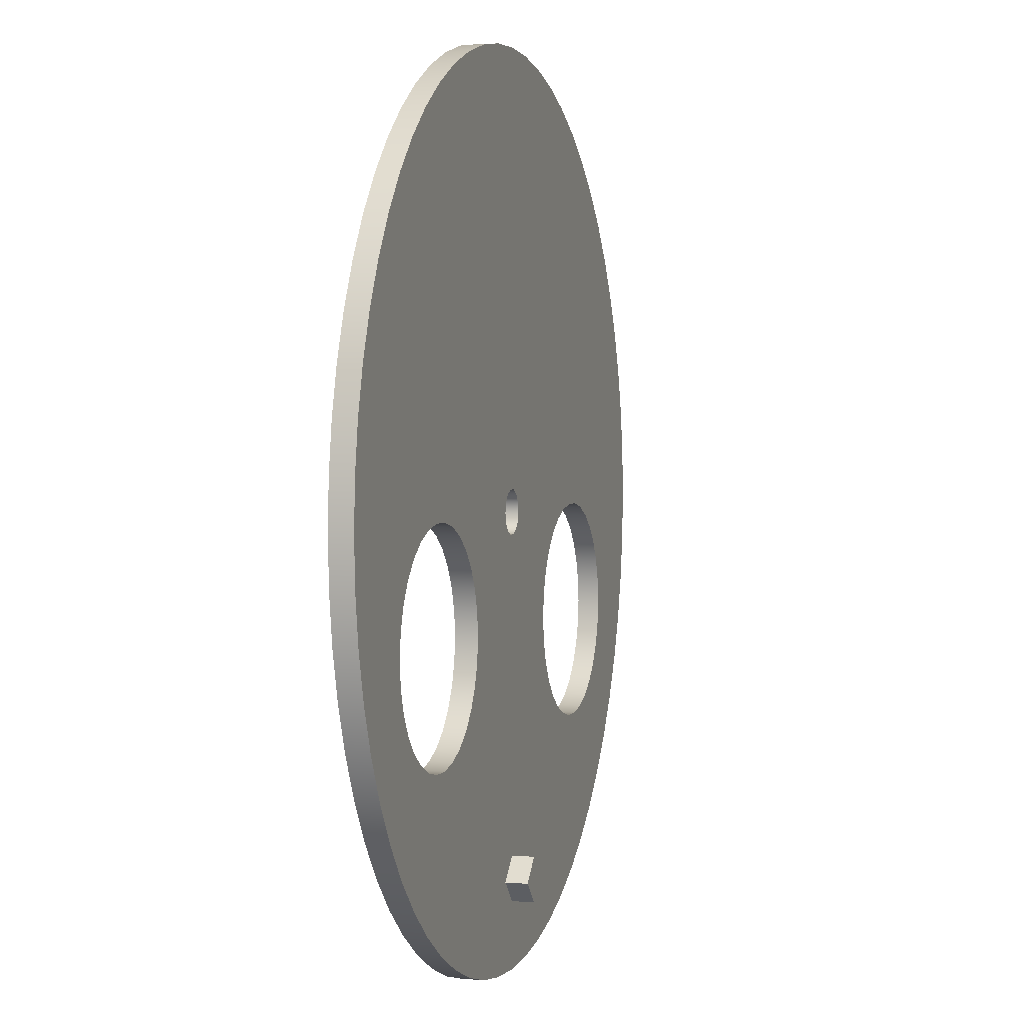
<metadata>
{"format":"obj","ext":"obj","renderer":"f3d","projection":"perspective","resolution":1024,"background":"white","views":[{"elev":2.5,"azim":106.4,"up":"+Z"}]}
</metadata>
<code>
v 1.5 0 -0.5
v 1.489 0 -0.396
v 1.457 0 -0.2966
v 1.405 0 -0.2061
v 1.335 0 -0.1284
v 1.25 0 -0.06699
v 1.155 0 -0.02447
v 1.052 0 -0.002739
v 0.9477 0 -0.002739
v 0.8455 0 -0.02447
v 0.75 0 -0.06699
v 0.6654 0 -0.1284
v 0.5955 0 -0.2061
v 0.5432 0 -0.2966
v 0.5109 0 -0.396
v 0.5 0 -0.5
v 0.5109 0 -0.604
v 0.5432 0 -0.7034
v 0.5955 0 -0.7939
v 0.6654 0 -0.8716
v 0.75 0 -0.933
v 0.8455 0 -0.9755
v 0.9477 0 -0.9973
v 1.052 0 -0.9973
v 1.155 0 -0.9755
v 1.25 0 -0.933
v 1.335 0 -0.8716
v 1.405 0 -0.7939
v 1.457 0 -0.7034
v 1.489 0 -0.604
v 1.5 0.1 -0.5
v 1.489 0.1 -0.604
v 1.457 0.1 -0.7034
v 1.405 0.1 -0.7939
v 1.335 0.1 -0.8716
v 1.25 0.1 -0.933
v 1.155 0.1 -0.9755
v 1.052 0.1 -0.9973
v 0.9477 0.1 -0.9973
v 0.8455 0.1 -0.9755
v 0.75 0.1 -0.933
v 0.6654 0.1 -0.8716
v 0.5955 0.1 -0.7939
v 0.5432 0.1 -0.7034
v 0.5109 0.1 -0.604
v 0.5 0.1 -0.5
v 0.5109 0.1 -0.396
v 0.5432 0.1 -0.2966
v 0.5955 0.1 -0.2061
v 0.6654 0.1 -0.1284
v 0.75 0.1 -0.06699
v 0.8455 0.1 -0.02447
v 0.9477 0.1 -0.002739
v 1.052 0.1 -0.002739
v 1.155 0.1 -0.02447
v 1.25 0.1 -0.06699
v 1.335 0.1 -0.1284
v 1.405 0.1 -0.2061
v 1.457 0.1 -0.2966
v 1.489 0.1 -0.396
v 1.5 0 -0.5
v 1.5 0.1 -0.5
v -2 0.1 2.449e-16
v -1.989 0.1 -0.2091
v -1.956 0.1 -0.4158
v -1.902 0.1 -0.618
v -1.827 0.1 -0.8135
v -1.732 0.1 -1
v -1.618 0.1 -1.176
v -1.486 0.1 -1.338
v -1.338 0.1 -1.486
v -1.176 0.1 -1.618
v -1 0.1 -1.732
v -0.8135 0.1 -1.827
v -0.618 0.1 -1.902
v -0.4158 0.1 -1.956
v -0.2091 0.1 -1.989
v 1.225e-16 0.1 -2
v 0.2091 0.1 -1.989
v 0.4158 0.1 -1.956
v 0.618 0.1 -1.902
v 0.8135 0.1 -1.827
v 1 0.1 -1.732
v 1.176 0.1 -1.618
v 1.338 0.1 -1.486
v 1.486 0.1 -1.338
v 1.618 0.1 -1.176
v 1.732 0.1 -1
v 1.827 0.1 -0.8135
v 1.902 0.1 -0.618
v 1.956 0.1 -0.4158
v 1.989 0.1 -0.2091
v 2 0.1 0
v 1.989 0.1 0.2091
v 1.956 0.1 0.4158
v 1.902 0.1 0.618
v 1.827 0.1 0.8135
v 1.732 0.1 1
v 1.618 0.1 1.176
v 1.486 0.1 1.338
v 1.338 0.1 1.486
v 1.176 0.1 1.618
v 1 0.1 1.732
v 0.8135 0.1 1.827
v 0.618 0.1 1.902
v 0.4158 0.1 1.956
v 0.2091 0.1 1.989
v 1.225e-16 0.1 2
v -0.2091 0.1 1.989
v -0.4158 0.1 1.956
v -0.618 0.1 1.902
v -0.8135 0.1 1.827
v -1 0.1 1.732
v -1.176 0.1 1.618
v -1.338 0.1 1.486
v -1.486 0.1 1.338
v -1.618 0.1 1.176
v -1.732 0.1 1
v -1.827 0.1 0.8135
v -1.902 0.1 0.618
v -1.956 0.1 0.4158
v -1.989 0.1 0.2091
v -2 0 2.449e-16
v -1.989 0 0.2091
v -1.956 0 0.4158
v -1.902 0 0.618
v -1.827 0 0.8135
v -1.732 0 1
v -1.618 0 1.176
v -1.486 0 1.338
v -1.338 0 1.486
v -1.176 0 1.618
v -1 0 1.732
v -0.8135 0 1.827
v -0.618 0 1.902
v -0.4158 0 1.956
v -0.2091 0 1.989
v 1.225e-16 0 2
v 0.2091 0 1.989
v 0.4158 0 1.956
v 0.618 0 1.902
v 0.8135 0 1.827
v 1 0 1.732
v 1.176 0 1.618
v 1.338 0 1.486
v 1.486 0 1.338
v 1.618 0 1.176
v 1.732 0 1
v 1.827 0 0.8135
v 1.902 0 0.618
v 1.956 0 0.4158
v 1.989 0 0.2091
v 2 0 0
v 1.989 0 -0.2091
v 1.956 0 -0.4158
v 1.902 0 -0.618
v 1.827 0 -0.8135
v 1.732 0 -1
v 1.618 0 -1.176
v 1.486 0 -1.338
v 1.338 0 -1.486
v 1.176 0 -1.618
v 1 0 -1.732
v 0.8135 0 -1.827
v 0.618 0 -1.902
v 0.4158 0 -1.956
v 0.2091 0 -1.989
v 1.225e-16 0 -2
v -0.2091 0 -1.989
v -0.4158 0 -1.956
v -0.618 0 -1.902
v -0.8135 0 -1.827
v -1 0 -1.732
v -1.176 0 -1.618
v -1.338 0 -1.486
v -1.486 0 -1.338
v -1.618 0 -1.176
v -1.732 0 -1
v -1.827 0 -0.8135
v -1.902 0 -0.618
v -1.956 0 -0.4158
v -1.989 0 -0.2091
v -2 0 2.449e-16
v -2 0.1 2.449e-16
v -0.1 0.1 -1.6
v 0 0.1 -1.5
v 0 0.2 -1.5
v -0.1 0.2 -1.6
v 0.1 0.1 -1.225e-17
v 0.0901 0.1 0.04339
v 0.06235 0.1 0.07818
v 0.02225 0.1 0.09749
v -0.02225 0.1 0.09749
v -0.06235 0.1 0.07818
v -0.0901 0.1 0.04339
v -0.1 0.1 0
v -0.0901 0.1 -0.04339
v -0.06235 0.1 -0.07818
v -0.02225 0.1 -0.09749
v 0.02225 0.1 -0.09749
v 0.06235 0.1 -0.07818
v 0.0901 0.1 -0.04339
v 0.1 0.1 -1.6
v 0 0.1 -1.5
v -0.1 0.1 -1.6
v 0 0.1 -1.7
v -0.5 0.1 -0.5
v -0.5109 0.1 -0.396
v -0.5432 0.1 -0.2966
v -0.5955 0.1 -0.2061
v -0.6654 0.1 -0.1284
v -0.75 0.1 -0.06699
v -0.8455 0.1 -0.02447
v -0.9477 0.1 -0.002739
v -1.052 0.1 -0.002739
v -1.155 0.1 -0.02447
v -1.25 0.1 -0.06699
v -1.335 0.1 -0.1284
v -1.405 0.1 -0.2061
v -1.457 0.1 -0.2966
v -1.489 0.1 -0.396
v -1.5 0.1 -0.5
v -1.489 0.1 -0.604
v -1.457 0.1 -0.7034
v -1.405 0.1 -0.7939
v -1.335 0.1 -0.8716
v -1.25 0.1 -0.933
v -1.155 0.1 -0.9755
v -1.052 0.1 -0.9973
v -0.9477 0.1 -0.9973
v -0.8455 0.1 -0.9755
v -0.75 0.1 -0.933
v -0.6654 0.1 -0.8716
v -0.5955 0.1 -0.7939
v -0.5432 0.1 -0.7034
v -0.5109 0.1 -0.604
v 1.5 0.1 -0.5
v 1.489 0.1 -0.396
v 1.457 0.1 -0.2966
v 1.405 0.1 -0.2061
v 1.335 0.1 -0.1284
v 1.25 0.1 -0.06699
v 1.155 0.1 -0.02447
v 1.052 0.1 -0.002739
v 0.9477 0.1 -0.002739
v 0.8455 0.1 -0.02447
v 0.75 0.1 -0.06699
v 0.6654 0.1 -0.1284
v 0.5955 0.1 -0.2061
v 0.5432 0.1 -0.2966
v 0.5109 0.1 -0.396
v 0.5 0.1 -0.5
v 0.5109 0.1 -0.604
v 0.5432 0.1 -0.7034
v 0.5955 0.1 -0.7939
v 0.6654 0.1 -0.8716
v 0.75 0.1 -0.933
v 0.8455 0.1 -0.9755
v 0.9477 0.1 -0.9973
v 1.052 0.1 -0.9973
v 1.155 0.1 -0.9755
v 1.25 0.1 -0.933
v 1.335 0.1 -0.8716
v 1.405 0.1 -0.7939
v 1.457 0.1 -0.7034
v 1.489 0.1 -0.604
v -2 0.1 2.449e-16
v -1.989 0.1 0.2091
v -1.956 0.1 0.4158
v -1.902 0.1 0.618
v -1.827 0.1 0.8135
v -1.732 0.1 1
v -1.618 0.1 1.176
v -1.486 0.1 1.338
v -1.338 0.1 1.486
v -1.176 0.1 1.618
v -1 0.1 1.732
v -0.8135 0.1 1.827
v -0.618 0.1 1.902
v -0.4158 0.1 1.956
v -0.2091 0.1 1.989
v 1.225e-16 0.1 2
v 0.2091 0.1 1.989
v 0.4158 0.1 1.956
v 0.618 0.1 1.902
v 0.8135 0.1 1.827
v 1 0.1 1.732
v 1.176 0.1 1.618
v 1.338 0.1 1.486
v 1.486 0.1 1.338
v 1.618 0.1 1.176
v 1.732 0.1 1
v 1.827 0.1 0.8135
v 1.902 0.1 0.618
v 1.956 0.1 0.4158
v 1.989 0.1 0.2091
v 2 0.1 0
v 1.989 0.1 -0.2091
v 1.956 0.1 -0.4158
v 1.902 0.1 -0.618
v 1.827 0.1 -0.8135
v 1.732 0.1 -1
v 1.618 0.1 -1.176
v 1.486 0.1 -1.338
v 1.338 0.1 -1.486
v 1.176 0.1 -1.618
v 1 0.1 -1.732
v 0.8135 0.1 -1.827
v 0.618 0.1 -1.902
v 0.4158 0.1 -1.956
v 0.2091 0.1 -1.989
v 1.225e-16 0.1 -2
v -0.2091 0.1 -1.989
v -0.4158 0.1 -1.956
v -0.618 0.1 -1.902
v -0.8135 0.1 -1.827
v -1 0.1 -1.732
v -1.176 0.1 -1.618
v -1.338 0.1 -1.486
v -1.486 0.1 -1.338
v -1.618 0.1 -1.176
v -1.732 0.1 -1
v -1.827 0.1 -0.8135
v -1.902 0.1 -0.618
v -1.956 0.1 -0.4158
v -1.989 0.1 -0.2091
v 0.1 0 -1.225e-17
v 0.0901 0 -0.04339
v 0.06235 0 -0.07818
v 0.02225 0 -0.09749
v -0.02225 0 -0.09749
v -0.06235 0 -0.07818
v -0.0901 0 -0.04339
v -0.1 0 0
v -0.0901 0 0.04339
v -0.06235 0 0.07818
v -0.02225 0 0.09749
v 0.02225 0 0.09749
v 0.06235 0 0.07818
v 0.0901 0 0.04339
v -0.5 0 -0.5
v -0.5109 0 -0.604
v -0.5432 0 -0.7034
v -0.5955 0 -0.7939
v -0.6654 0 -0.8716
v -0.75 0 -0.933
v -0.8455 0 -0.9755
v -0.9477 0 -0.9973
v -1.052 0 -0.9973
v -1.155 0 -0.9755
v -1.25 0 -0.933
v -1.335 0 -0.8716
v -1.405 0 -0.7939
v -1.457 0 -0.7034
v -1.489 0 -0.604
v -1.5 0 -0.5
v -1.489 0 -0.396
v -1.457 0 -0.2966
v -1.405 0 -0.2061
v -1.335 0 -0.1284
v -1.25 0 -0.06699
v -1.155 0 -0.02447
v -1.052 0 -0.002739
v -0.9477 0 -0.002739
v -0.8455 0 -0.02447
v -0.75 0 -0.06699
v -0.6654 0 -0.1284
v -0.5955 0 -0.2061
v -0.5432 0 -0.2966
v -0.5109 0 -0.396
v 1.5 0 -0.5
v 1.489 0 -0.604
v 1.457 0 -0.7034
v 1.405 0 -0.7939
v 1.335 0 -0.8716
v 1.25 0 -0.933
v 1.155 0 -0.9755
v 1.052 0 -0.9973
v 0.9477 0 -0.9973
v 0.8455 0 -0.9755
v 0.75 0 -0.933
v 0.6654 0 -0.8716
v 0.5955 0 -0.7939
v 0.5432 0 -0.7034
v 0.5109 0 -0.604
v 0.5 0 -0.5
v 0.5109 0 -0.396
v 0.5432 0 -0.2966
v 0.5955 0 -0.2061
v 0.6654 0 -0.1284
v 0.75 0 -0.06699
v 0.8455 0 -0.02447
v 0.9477 0 -0.002739
v 1.052 0 -0.002739
v 1.155 0 -0.02447
v 1.25 0 -0.06699
v 1.335 0 -0.1284
v 1.405 0 -0.2061
v 1.457 0 -0.2966
v 1.489 0 -0.396
v -2 0 2.449e-16
v -1.989 0 -0.2091
v -1.956 0 -0.4158
v -1.902 0 -0.618
v -1.827 0 -0.8135
v -1.732 0 -1
v -1.618 0 -1.176
v -1.486 0 -1.338
v -1.338 0 -1.486
v -1.176 0 -1.618
v -1 0 -1.732
v -0.8135 0 -1.827
v -0.618 0 -1.902
v -0.4158 0 -1.956
v -0.2091 0 -1.989
v 1.225e-16 0 -2
v 0.2091 0 -1.989
v 0.4158 0 -1.956
v 0.618 0 -1.902
v 0.8135 0 -1.827
v 1 0 -1.732
v 1.176 0 -1.618
v 1.338 0 -1.486
v 1.486 0 -1.338
v 1.618 0 -1.176
v 1.732 0 -1
v 1.827 0 -0.8135
v 1.902 0 -0.618
v 1.956 0 -0.4158
v 1.989 0 -0.2091
v 2 0 0
v 1.989 0 0.2091
v 1.956 0 0.4158
v 1.902 0 0.618
v 1.827 0 0.8135
v 1.732 0 1
v 1.618 0 1.176
v 1.486 0 1.338
v 1.338 0 1.486
v 1.176 0 1.618
v 1 0 1.732
v 0.8135 0 1.827
v 0.618 0 1.902
v 0.4158 0 1.956
v 0.2091 0 1.989
v 1.225e-16 0 2
v -0.2091 0 1.989
v -0.4158 0 1.956
v -0.618 0 1.902
v -0.8135 0 1.827
v -1 0 1.732
v -1.176 0 1.618
v -1.338 0 1.486
v -1.486 0 1.338
v -1.618 0 1.176
v -1.732 0 1
v -1.827 0 0.8135
v -1.902 0 0.618
v -1.956 0 0.4158
v -1.989 0 0.2091
v 0 0.1 -1.7
v -0.1 0.1 -1.6
v -0.1 0.2 -1.6
v 0 0.2 -1.7
v 0.1 0.2 -1.6
v 0 0.2 -1.7
v -0.1 0.2 -1.6
v 0 0.2 -1.5
v -0.5 0 -0.5
v -0.5109 0 -0.396
v -0.5432 0 -0.2966
v -0.5955 0 -0.2061
v -0.6654 0 -0.1284
v -0.75 0 -0.06699
v -0.8455 0 -0.02447
v -0.9477 0 -0.002739
v -1.052 0 -0.002739
v -1.155 0 -0.02447
v -1.25 0 -0.06699
v -1.335 0 -0.1284
v -1.405 0 -0.2061
v -1.457 0 -0.2966
v -1.489 0 -0.396
v -1.5 0 -0.5
v -1.489 0 -0.604
v -1.457 0 -0.7034
v -1.405 0 -0.7939
v -1.335 0 -0.8716
v -1.25 0 -0.933
v -1.155 0 -0.9755
v -1.052 0 -0.9973
v -0.9477 0 -0.9973
v -0.8455 0 -0.9755
v -0.75 0 -0.933
v -0.6654 0 -0.8716
v -0.5955 0 -0.7939
v -0.5432 0 -0.7034
v -0.5109 0 -0.604
v -0.5 0.1 -0.5
v -0.5109 0.1 -0.604
v -0.5432 0.1 -0.7034
v -0.5955 0.1 -0.7939
v -0.6654 0.1 -0.8716
v -0.75 0.1 -0.933
v -0.8455 0.1 -0.9755
v -0.9477 0.1 -0.9973
v -1.052 0.1 -0.9973
v -1.155 0.1 -0.9755
v -1.25 0.1 -0.933
v -1.335 0.1 -0.8716
v -1.405 0.1 -0.7939
v -1.457 0.1 -0.7034
v -1.489 0.1 -0.604
v -1.5 0.1 -0.5
v -1.489 0.1 -0.396
v -1.457 0.1 -0.2966
v -1.405 0.1 -0.2061
v -1.335 0.1 -0.1284
v -1.25 0.1 -0.06699
v -1.155 0.1 -0.02447
v -1.052 0.1 -0.002739
v -0.9477 0.1 -0.002739
v -0.8455 0.1 -0.02447
v -0.75 0.1 -0.06699
v -0.6654 0.1 -0.1284
v -0.5955 0.1 -0.2061
v -0.5432 0.1 -0.2966
v -0.5109 0.1 -0.396
v -0.5 0 -0.5
v -0.5 0.1 -0.5
v 0.1 0.1 -1.6
v 0 0.1 -1.7
v 0 0.2 -1.7
v 0.1 0.2 -1.6
v 0 0.1 -1.5
v 0.1 0.1 -1.6
v 0.1 0.2 -1.6
v 0 0.2 -1.5
v 0.1 0 -1.225e-17
v 0.0901 0 0.04339
v 0.06235 0 0.07818
v 0.02225 0 0.09749
v -0.02225 0 0.09749
v -0.06235 0 0.07818
v -0.0901 0 0.04339
v -0.1 0 0
v -0.0901 0 -0.04339
v -0.06235 0 -0.07818
v -0.02225 0 -0.09749
v 0.02225 0 -0.09749
v 0.06235 0 -0.07818
v 0.0901 0 -0.04339
v 0.1 0.1 -1.225e-17
v 0.0901 0.1 -0.04339
v 0.06235 0.1 -0.07818
v 0.02225 0.1 -0.09749
v -0.02225 0.1 -0.09749
v -0.06235 0.1 -0.07818
v -0.0901 0.1 -0.04339
v -0.1 0.1 0
v -0.0901 0.1 0.04339
v -0.06235 0.1 0.07818
v -0.02225 0.1 0.09749
v 0.02225 0.1 0.09749
v 0.06235 0.1 0.07818
v 0.0901 0.1 0.04339
v 0.1 0 -1.225e-17
v 0.1 0.1 -1.225e-17
f 2 60 1
f 1 60 62
f 61 31 30
f 30 31 32
f 30 32 29
f 29 32 33
f 29 33 28
f 28 33 34
f 28 34 27
f 27 34 35
f 27 35 26
f 26 35 36
f 26 36 25
f 25 36 37
f 25 37 24
f 24 37 38
f 24 38 23
f 23 38 39
f 23 39 22
f 22 39 40
f 22 40 21
f 21 40 41
f 21 41 20
f 20 41 42
f 20 42 19
f 19 42 43
f 19 43 18
f 18 43 44
f 18 44 17
f 17 44 45
f 17 45 16
f 16 45 46
f 16 46 15
f 15 46 47
f 15 47 14
f 14 47 48
f 14 48 13
f 13 48 49
f 13 49 12
f 12 49 50
f 12 50 11
f 11 50 51
f 11 51 10
f 10 51 52
f 10 52 9
f 9 52 53
f 9 53 8
f 8 53 54
f 8 54 7
f 7 54 55
f 7 55 6
f 6 55 56
f 6 56 5
f 5 56 57
f 5 57 4
f 4 57 58
f 4 58 3
f 3 58 59
f 3 59 2
f 2 59 60
f 64 182 63
f 63 182 183
f 184 123 122
f 122 123 124
f 122 124 121
f 121 124 125
f 121 125 120
f 120 125 126
f 120 126 119
f 119 126 127
f 119 127 118
f 118 127 128
f 118 128 117
f 117 128 129
f 117 129 116
f 116 129 130
f 116 130 115
f 115 130 131
f 115 131 114
f 114 131 132
f 114 132 113
f 113 132 133
f 113 133 112
f 112 133 134
f 112 134 111
f 111 134 135
f 111 135 110
f 110 135 136
f 110 136 109
f 109 136 137
f 109 137 108
f 108 137 138
f 108 138 107
f 107 138 139
f 107 139 106
f 106 139 140
f 106 140 105
f 105 140 141
f 105 141 104
f 104 141 142
f 104 142 103
f 103 142 143
f 103 143 102
f 102 143 144
f 102 144 101
f 101 144 145
f 101 145 100
f 100 145 146
f 100 146 99
f 99 146 147
f 99 147 98
f 98 147 148
f 98 148 97
f 97 148 149
f 97 149 96
f 96 149 150
f 96 150 95
f 95 150 151
f 95 151 94
f 94 151 152
f 94 152 93
f 93 152 153
f 93 153 92
f 92 153 154
f 92 154 91
f 91 154 155
f 91 155 90
f 90 155 156
f 90 156 89
f 89 156 157
f 89 157 88
f 88 157 158
f 88 158 87
f 87 158 159
f 87 159 86
f 86 159 160
f 86 160 85
f 85 160 161
f 85 161 84
f 84 161 162
f 84 162 83
f 83 162 163
f 83 163 82
f 82 163 164
f 82 164 81
f 81 164 165
f 81 165 80
f 80 165 166
f 80 166 79
f 79 166 167
f 79 167 78
f 78 167 168
f 78 168 77
f 77 168 169
f 77 169 76
f 76 169 170
f 76 170 75
f 75 170 171
f 75 171 74
f 74 171 172
f 74 172 73
f 73 172 173
f 73 173 72
f 72 173 174
f 72 174 71
f 71 174 175
f 71 175 70
f 70 175 176
f 70 176 69
f 69 176 177
f 69 177 68
f 68 177 178
f 68 178 67
f 67 178 179
f 67 179 66
f 66 179 180
f 66 180 65
f 65 180 181
f 65 181 64
f 64 181 182
f 185 186 188
f 188 186 187
f 190 248 189
f 189 248 249
f 189 249 202
f 202 249 250
f 202 250 201
f 201 250 251
f 201 251 200
f 200 251 252
f 200 252 207
f 207 252 236
f 236 252 253
f 236 253 235
f 235 253 254
f 235 254 204
f 204 254 255
f 204 255 256
f 248 190 247
f 247 190 191
f 247 191 246
f 246 191 287
f 246 287 288
f 287 191 286
f 286 191 192
f 286 192 285
f 285 192 284
f 284 192 283
f 283 192 282
f 282 192 193
f 282 193 281
f 281 193 280
f 280 193 279
f 279 193 278
f 278 193 194
f 278 194 277
f 277 194 213
f 277 213 276
f 276 213 275
f 275 213 214
f 275 214 274
f 274 214 273
f 273 214 215
f 273 215 272
f 272 215 271
f 271 215 216
f 271 216 270
f 270 216 217
f 270 217 269
f 269 217 218
f 269 218 268
f 268 218 267
f 267 218 219
f 267 219 326
f 326 219 220
f 326 220 221
f 213 194 212
f 212 194 195
f 212 195 211
f 211 195 196
f 211 196 210
f 210 196 197
f 210 197 209
f 209 197 198
f 209 198 208
f 208 198 199
f 208 199 207
f 207 199 200
f 204 256 203
f 203 256 257
f 203 257 308
f 308 257 258
f 308 258 307
f 307 258 259
f 307 259 306
f 306 259 260
f 306 260 305
f 305 260 261
f 305 261 304
f 304 261 262
f 304 262 303
f 303 262 263
f 303 263 302
f 302 263 264
f 302 264 265
f 205 233 204
f 204 233 234
f 204 234 235
f 206 313 205
f 205 313 314
f 205 314 315
f 203 311 206
f 206 311 312
f 206 312 313
f 326 221 325
f 325 221 222
f 325 222 324
f 324 222 223
f 324 223 323
f 323 223 224
f 323 224 322
f 322 224 225
f 322 225 226
f 322 226 321
f 321 226 227
f 321 227 320
f 320 227 228
f 320 228 319
f 319 228 229
f 319 229 318
f 318 229 230
f 318 230 317
f 317 230 231
f 317 231 316
f 316 231 232
f 316 232 205
f 205 232 233
f 238 299 237
f 237 299 300
f 237 300 266
f 266 300 301
f 266 301 265
f 265 301 302
f 299 238 298
f 298 238 239
f 298 239 240
f 298 240 297
f 297 240 241
f 297 241 296
f 296 241 295
f 295 241 242
f 295 242 294
f 294 242 243
f 294 243 293
f 293 243 244
f 293 244 292
f 292 244 291
f 291 244 245
f 291 245 290
f 290 245 289
f 289 245 246
f 289 246 288
f 308 309 203
f 203 309 310
f 203 310 311
f 315 316 205
f 328 389 327
f 327 389 390
f 327 390 340
f 340 390 391
f 340 391 339
f 339 391 392
f 339 392 441
f 441 392 440
f 440 392 439
f 439 392 393
f 439 393 438
f 438 393 437
f 437 393 394
f 437 394 436
f 436 394 435
f 435 394 395
f 435 395 434
f 434 395 396
f 434 396 433
f 433 396 397
f 433 397 432
f 432 397 431
f 431 397 398
f 431 398 430
f 430 398 399
f 430 399 400
f 389 328 388
f 388 328 329
f 388 329 387
f 387 329 330
f 387 330 386
f 386 330 331
f 386 331 341
f 341 331 370
f 370 331 332
f 370 332 369
f 369 332 333
f 369 333 368
f 368 333 334
f 368 334 367
f 367 334 335
f 367 335 366
f 366 335 336
f 366 336 365
f 365 336 451
f 365 451 452
f 451 336 450
f 450 336 337
f 450 337 449
f 449 337 448
f 448 337 447
f 447 337 446
f 446 337 338
f 446 338 445
f 445 338 444
f 444 338 443
f 443 338 442
f 442 338 339
f 442 339 441
f 386 341 385
f 385 341 342
f 385 342 384
f 384 342 343
f 384 343 383
f 383 343 344
f 383 344 416
f 416 344 415
f 415 344 345
f 415 345 414
f 414 345 346
f 414 346 413
f 413 346 412
f 412 346 347
f 412 347 411
f 411 347 348
f 411 348 410
f 410 348 349
f 410 349 409
f 409 349 350
f 409 350 408
f 408 350 351
f 408 351 407
f 407 351 352
f 407 352 406
f 406 352 353
f 406 353 354
f 406 354 405
f 405 354 355
f 405 355 404
f 404 355 356
f 404 356 403
f 403 356 357
f 403 357 402
f 402 357 358
f 402 358 359
f 402 359 401
f 401 359 360
f 401 360 460
f 460 360 459
f 459 360 361
f 459 361 458
f 458 361 362
f 458 362 457
f 457 362 363
f 457 363 456
f 456 363 455
f 455 363 364
f 455 364 454
f 454 364 453
f 453 364 365
f 453 365 452
f 372 428 371
f 371 428 429
f 371 429 400
f 400 429 430
f 428 372 427
f 427 372 373
f 427 373 426
f 426 373 374
f 426 374 375
f 426 375 425
f 425 375 376
f 425 376 424
f 424 376 377
f 424 377 423
f 423 377 378
f 423 378 422
f 422 378 379
f 422 379 421
f 421 379 380
f 421 380 420
f 420 380 381
f 420 381 419
f 419 381 418
f 418 381 382
f 418 382 417
f 417 382 383
f 417 383 416
f 461 462 464
f 464 462 463
f 465 466 468
f 468 466 467
f 470 528 469
f 469 528 530
f 529 499 498
f 498 499 500
f 498 500 497
f 497 500 501
f 497 501 496
f 496 501 502
f 496 502 495
f 495 502 503
f 495 503 494
f 494 503 504
f 494 504 493
f 493 504 505
f 493 505 492
f 492 505 506
f 492 506 491
f 491 506 507
f 491 507 490
f 490 507 508
f 490 508 489
f 489 508 509
f 489 509 488
f 488 509 510
f 488 510 487
f 487 510 511
f 487 511 486
f 486 511 512
f 486 512 485
f 485 512 513
f 485 513 484
f 484 513 514
f 484 514 483
f 483 514 515
f 483 515 482
f 482 515 516
f 482 516 481
f 481 516 517
f 481 517 480
f 480 517 518
f 480 518 479
f 479 518 519
f 479 519 478
f 478 519 520
f 478 520 477
f 477 520 521
f 477 521 476
f 476 521 522
f 476 522 475
f 475 522 523
f 475 523 474
f 474 523 524
f 474 524 473
f 473 524 525
f 473 525 472
f 472 525 526
f 472 526 471
f 471 526 527
f 471 527 470
f 470 527 528
f 531 532 534
f 534 532 533
f 535 536 538
f 538 536 537
f 540 566 539
f 539 566 568
f 567 553 552
f 552 553 554
f 552 554 551
f 551 554 555
f 551 555 550
f 550 555 556
f 550 556 549
f 549 556 557
f 549 557 548
f 548 557 558
f 548 558 547
f 547 558 559
f 547 559 546
f 546 559 560
f 546 560 545
f 545 560 561
f 545 561 544
f 544 561 562
f 544 562 543
f 543 562 563
f 543 563 542
f 542 563 564
f 542 564 541
f 541 564 565
f 541 565 540
f 540 565 566

</code>
